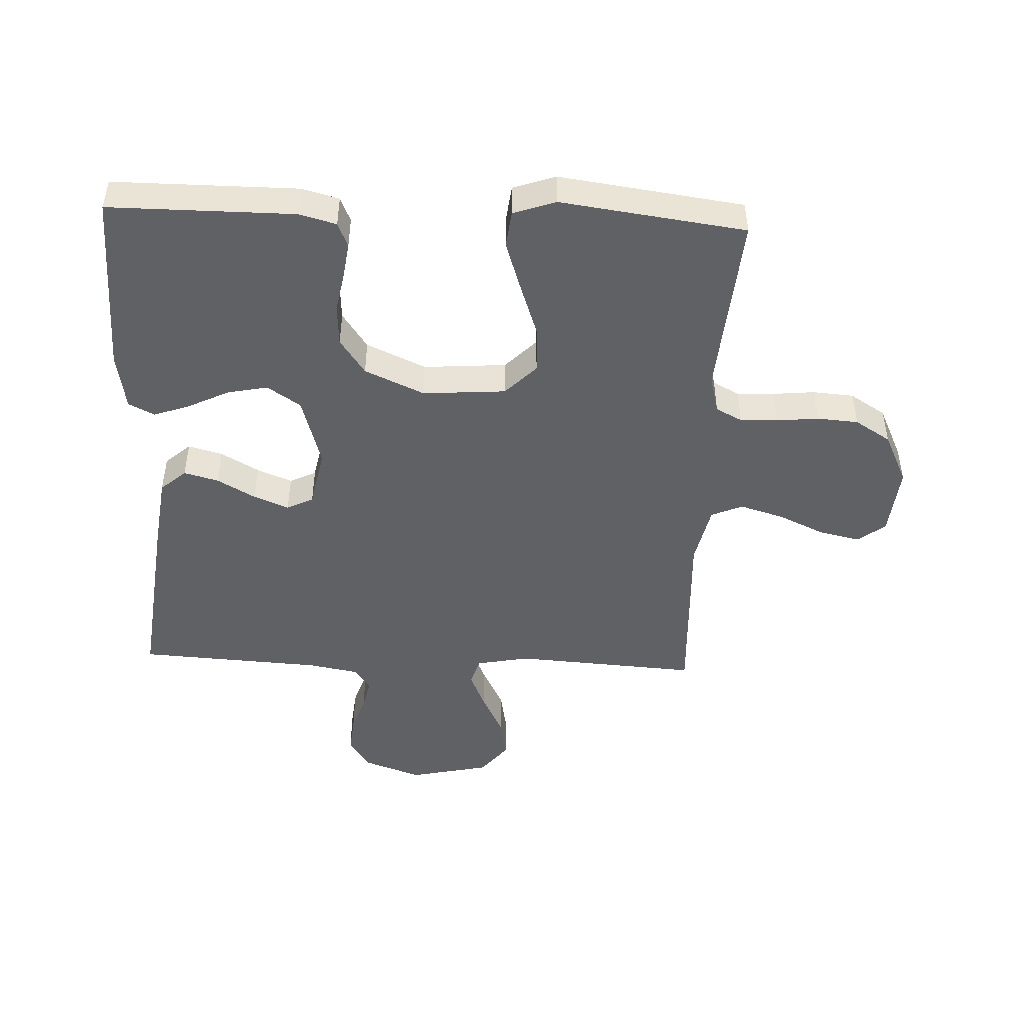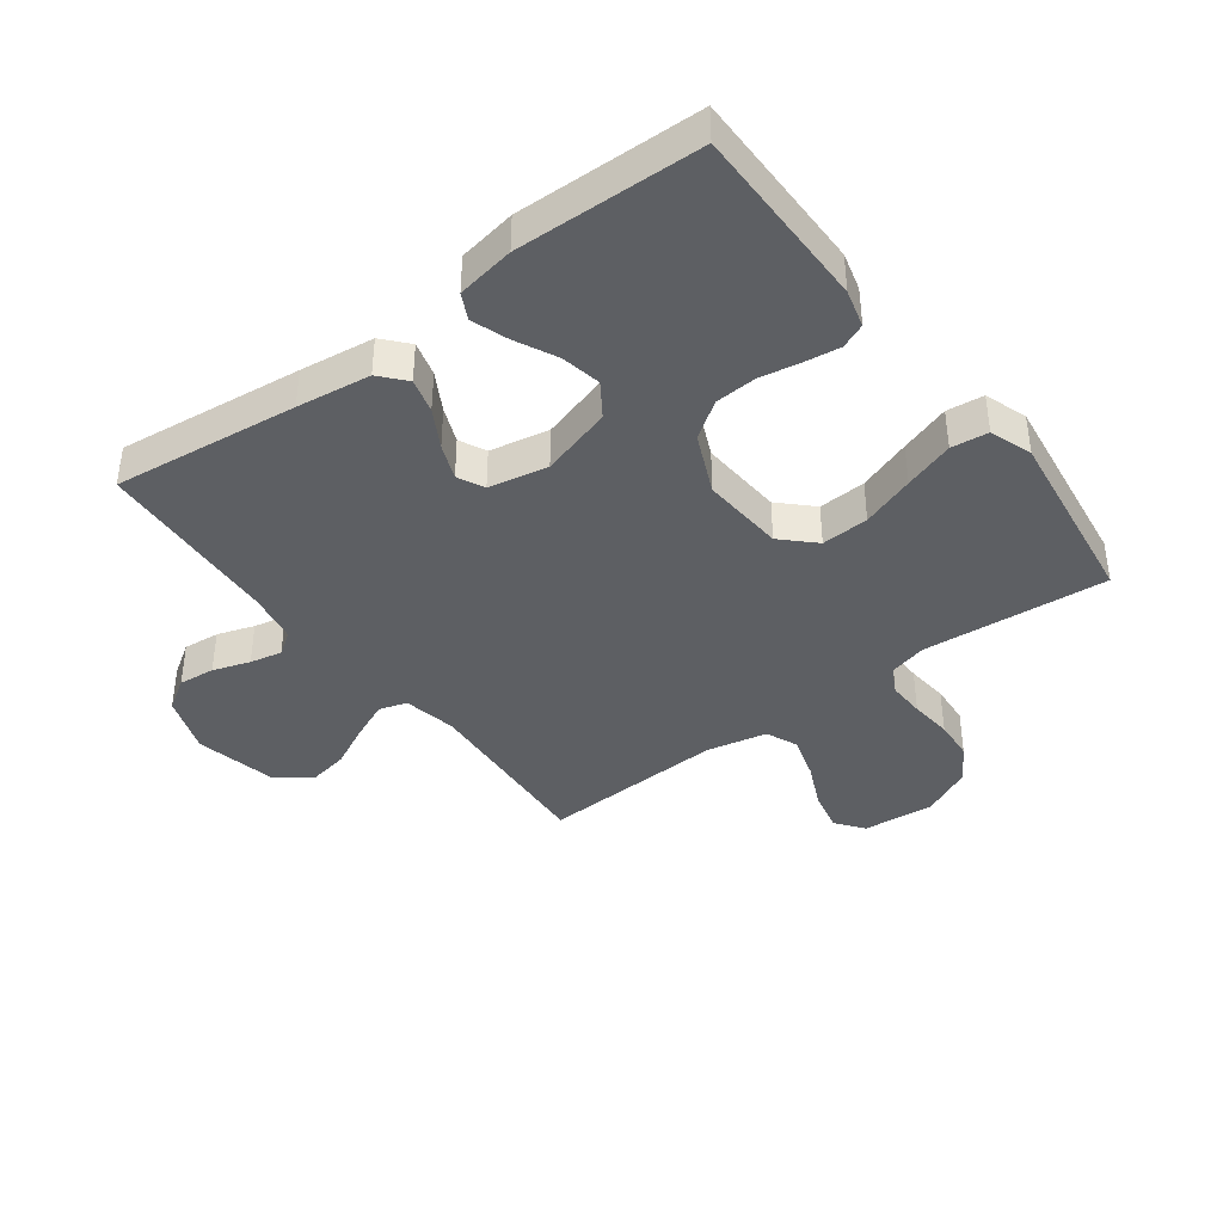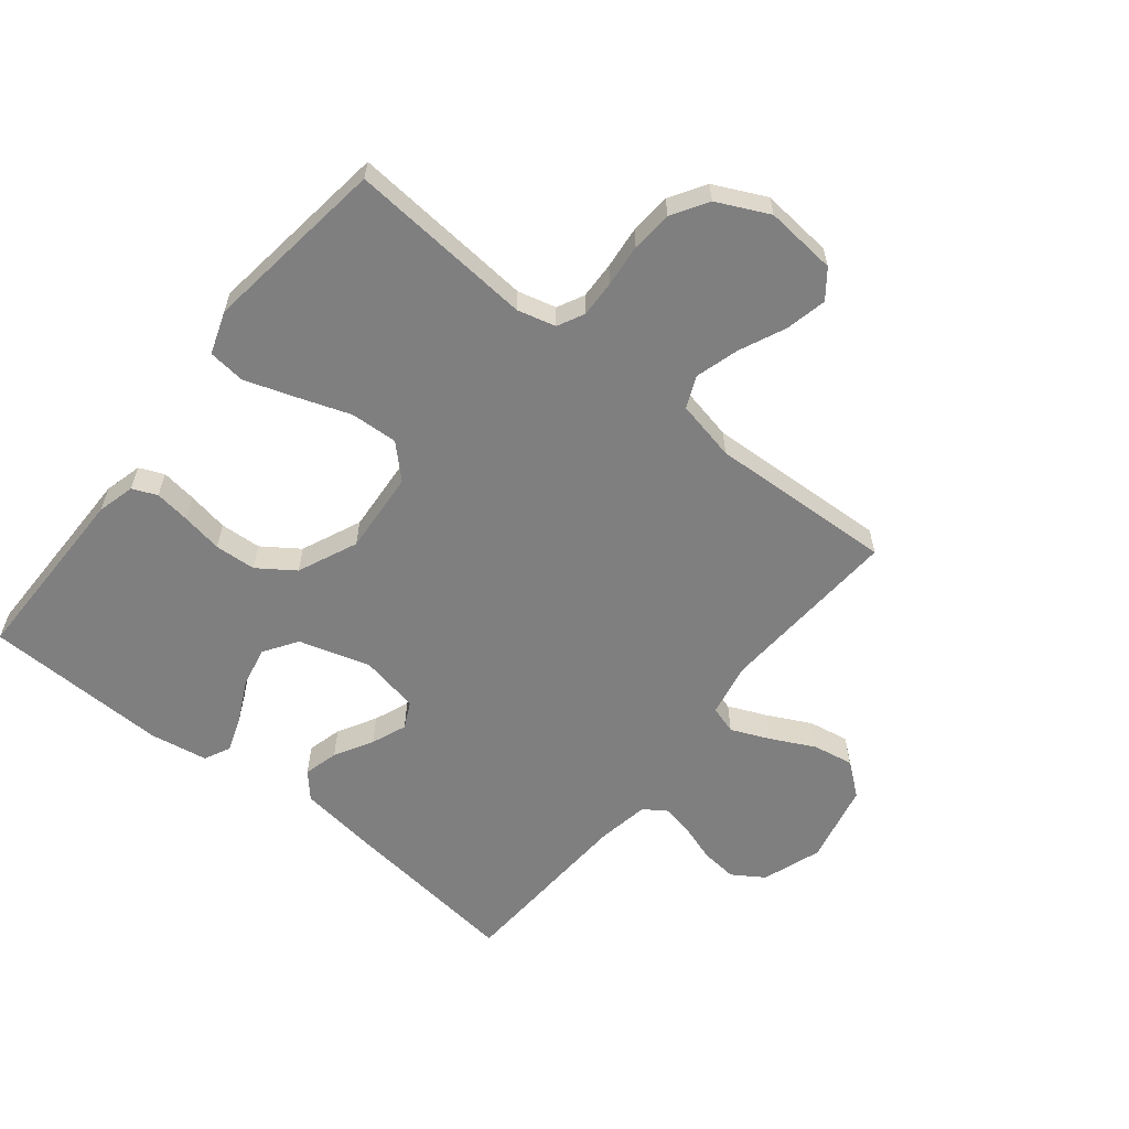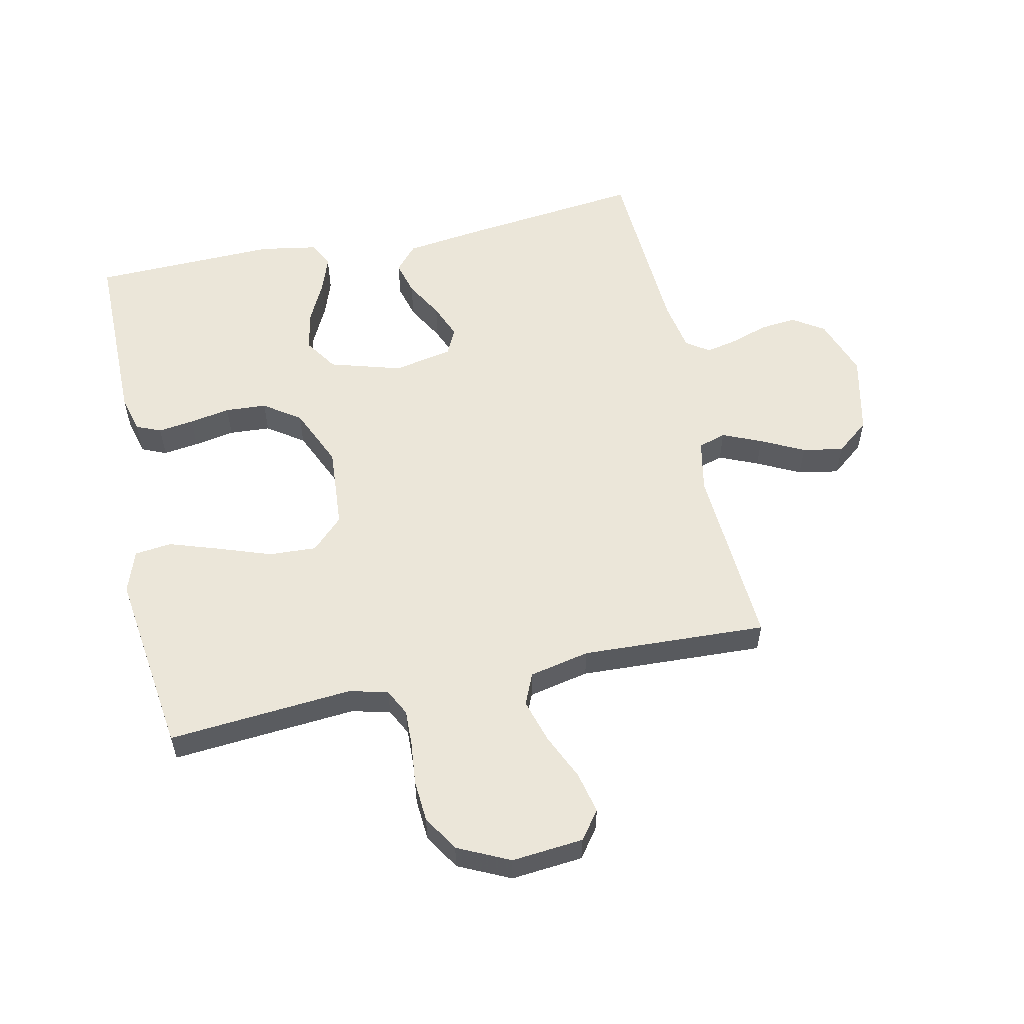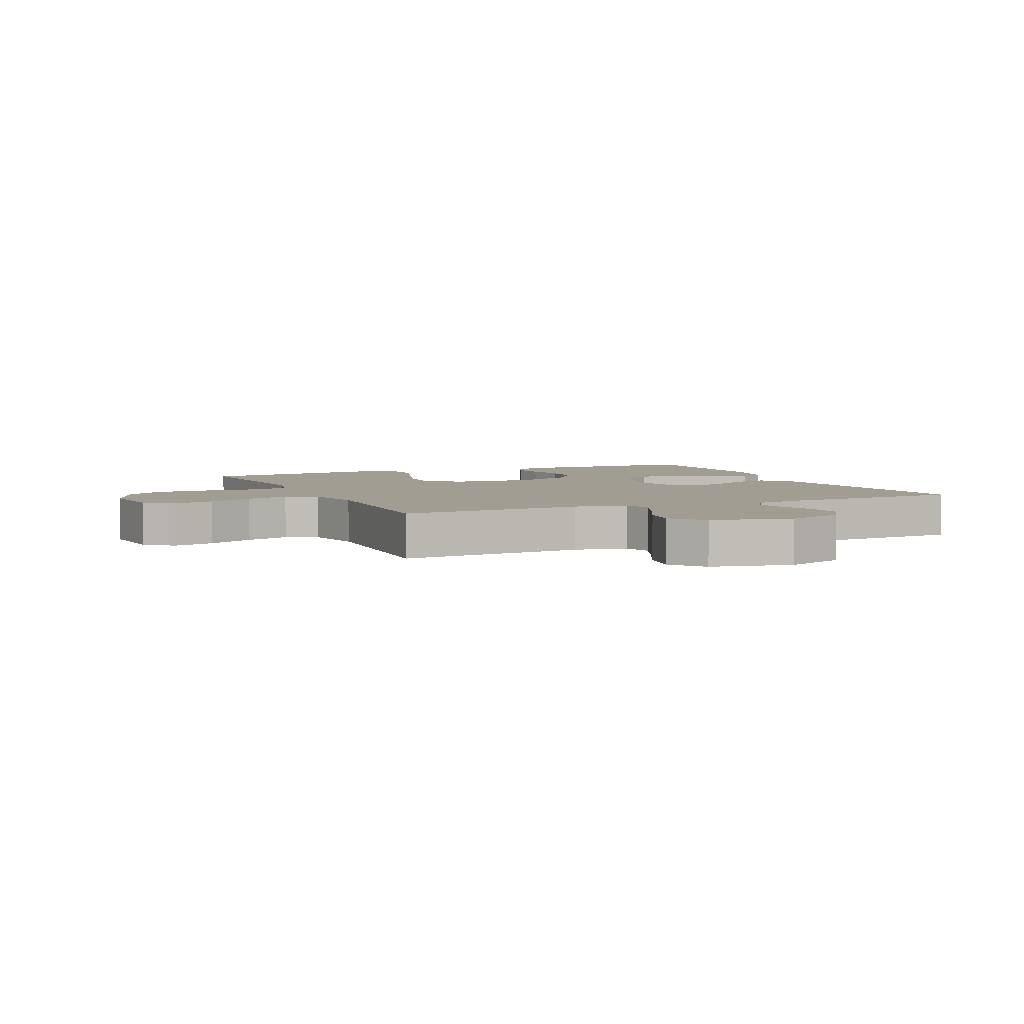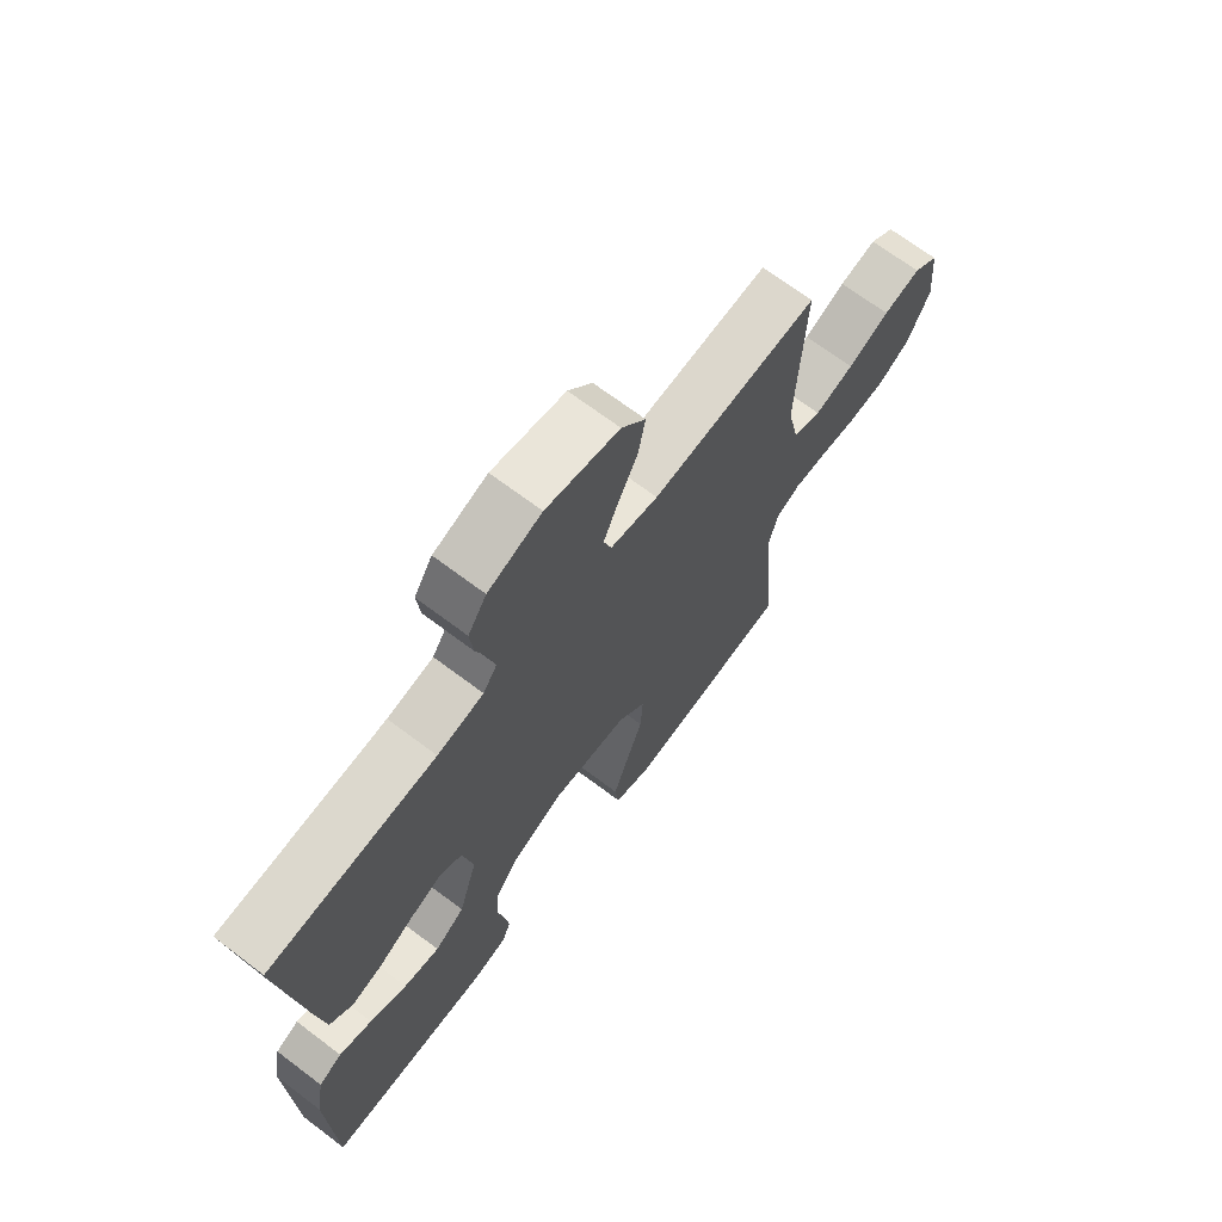
<metadata>
{"format":"obj","ext":"obj","renderer":"f3d","projection":"perspective","resolution":1024,"background":"white","views":[{"elev":-47.4,"azim":177.5,"up":"+Y"},{"elev":-39.9,"azim":126.8,"up":"+Y"},{"elev":-59.8,"azim":-128.6,"up":"+Y"},{"elev":56.3,"azim":-102.1,"up":"+Y"},{"elev":4.6,"azim":-24.1,"up":"+Y"},{"elev":69.4,"azim":127.0,"up":"+Z"}]}
</metadata>
<code>
v -0.5 0.07 0.5
v -0.2 0.07 0.481
v -0.114 0.07 0.498
v -0.1 0.07 0.543
v -0.127 0.07 0.606
v -0.162 0.07 0.676
v -0.174 0.07 0.742
v -0.131 0.07 0.796
v 0 0.07 0.825
v 0.096 0.07 0.791
v 0.129 0.07 0.74
v 0.123 0.07 0.681
v 0.103 0.07 0.621
v 0.092 0.07 0.569
v 0.117 0.07 0.532
v 0.2 0.07 0.517
v 0.5 0.07 0.5
v 0.465 0.07 0.2
v 0.449 0.07 0.08
v 0.408 0.07 0.044
v 0.352 0.07 0.059
v 0.29 0.07 0.094
v 0.233 0.07 0.117
v 0.19 0.07 0.096
v 0.171 0.07 0
v 0.205 0.07 -0.116
v 0.259 0.07 -0.152
v 0.324 0.07 -0.139
v 0.391 0.07 -0.106
v 0.45 0.07 -0.085
v 0.492 0.07 -0.106
v 0.508 0.07 -0.2
v 0.5 0.07 -0.5
v 0.2 0.07 -0.5
v 0.139 0.07 -0.484
v 0.122 0.07 -0.444
v 0.13 0.07 -0.386
v 0.142 0.07 -0.32
v 0.138 0.07 -0.253
v 0.097 0.07 -0.194
v 0 0.07 -0.151
v -0.135 0.07 -0.161
v -0.185 0.07 -0.212
v -0.181 0.07 -0.289
v -0.151 0.07 -0.375
v -0.124 0.07 -0.456
v -0.131 0.07 -0.516
v -0.2 0.07 -0.54
v -0.5 0.07 -0.5
v -0.475 0.07 -0.2
v -0.491 0.07 -0.138
v -0.534 0.07 -0.116
v -0.594 0.07 -0.118
v -0.663 0.07 -0.125
v -0.73 0.07 -0.12
v -0.788 0.07 -0.084
v -0.828 0.07 0
v -0.817 0.07 0.116
v -0.772 0.07 0.15
v -0.705 0.07 0.135
v -0.63 0.07 0.101
v -0.559 0.07 0.08
v -0.508 0.07 0.102
v -0.487 0.07 0.2
v -0.5 0 0.5
v -0.2 0 0.481
v -0.114 0 0.498
v -0.1 0 0.543
v -0.127 0 0.606
v -0.162 0 0.676
v -0.174 0 0.742
v -0.131 0 0.796
v 0 0 0.825
v 0.096 0 0.791
v 0.129 0 0.74
v 0.123 0 0.681
v 0.103 0 0.621
v 0.092 0 0.569
v 0.117 0 0.532
v 0.2 0 0.517
v 0.5 0 0.5
v 0.465 0 0.2
v 0.449 0 0.08
v 0.408 0 0.044
v 0.352 0 0.059
v 0.29 0 0.094
v 0.233 0 0.117
v 0.19 0 0.096
v 0.171 0 0
v 0.205 0 -0.116
v 0.259 0 -0.152
v 0.324 0 -0.139
v 0.391 0 -0.106
v 0.45 0 -0.085
v 0.492 0 -0.106
v 0.508 0 -0.2
v 0.5 0 -0.5
v 0.2 0 -0.5
v 0.139 0 -0.484
v 0.122 0 -0.444
v 0.13 0 -0.386
v 0.142 0 -0.32
v 0.138 0 -0.253
v 0.097 0 -0.194
v 0 0 -0.151
v -0.135 0 -0.161
v -0.185 0 -0.212
v -0.181 0 -0.289
v -0.151 0 -0.375
v -0.124 0 -0.456
v -0.131 0 -0.516
v -0.2 0 -0.54
v -0.5 0 -0.5
v -0.475 0 -0.2
v -0.491 0 -0.138
v -0.534 0 -0.116
v -0.594 0 -0.118
v -0.663 0 -0.125
v -0.73 0 -0.12
v -0.788 0 -0.084
v -0.828 0 0
v -0.817 0 0.116
v -0.772 0 0.15
v -0.705 0 0.135
v -0.63 0 0.101
v -0.559 0 0.08
v -0.508 0 0.102
v -0.487 0 0.2
f 59 60 61
f 58 59 61
f 57 58 61
f 56 57 61
f 55 56 61
f 54 55 61
f 53 54 61
f 52 53 61 62
f 51 52 62 63
f 48 49 50
f 47 48 50
f 46 47 50
f 45 46 50
f 44 45 50
f 51 63 64
f 50 51 64
f 44 50 64
f 43 44 64
f 36 37 38
f 35 36 38
f 34 35 38
f 33 34 38
f 32 33 38
f 31 32 38
f 30 31 38
f 29 30 38
f 28 29 38
f 27 28 38 39
f 26 27 39 40
f 20 21 22
f 19 20 22
f 18 19 22
f 17 18 22
f 16 17 22
f 15 16 22 23
f 14 15 23 24
f 11 12 13
f 10 11 13
f 9 10 13
f 8 9 13
f 7 8 13
f 6 7 13
f 5 6 13
f 4 5 13 14
f 14 24 25
f 4 14 25
f 3 4 25
f 64 1 2
f 43 64 2
f 42 43 2
f 26 40 41
f 26 41 42
f 25 26 42
f 3 25 42
f 2 3 42
f 125 124 123
f 125 123 122
f 125 122 121
f 125 121 120
f 125 120 119
f 125 119 118
f 125 118 117
f 126 125 117 116
f 127 126 116 115
f 114 113 112
f 114 112 111
f 114 111 110
f 114 110 109
f 114 109 108
f 128 127 115
f 128 115 114
f 128 114 108
f 128 108 107
f 102 101 100
f 102 100 99
f 102 99 98
f 102 98 97
f 102 97 96
f 102 96 95
f 102 95 94
f 102 94 93
f 102 93 92
f 103 102 92 91
f 104 103 91 90
f 86 85 84
f 86 84 83
f 86 83 82
f 86 82 81
f 86 81 80
f 87 86 80 79
f 88 87 79 78
f 77 76 75
f 77 75 74
f 77 74 73
f 77 73 72
f 77 72 71
f 77 71 70
f 77 70 69
f 78 77 69 68
f 89 88 78
f 89 78 68
f 89 68 67
f 66 65 128
f 66 128 107
f 66 107 106
f 105 104 90
f 106 105 90
f 106 90 89
f 106 89 67
f 106 67 66
f 1 65 66 2
f 2 66 67 3
f 3 67 68 4
f 4 68 69 5
f 5 69 70 6
f 6 70 71 7
f 7 71 72 8
f 8 72 73 9
f 9 73 74 10
f 10 74 75 11
f 11 75 76 12
f 12 76 77 13
f 13 77 78 14
f 14 78 79 15
f 15 79 80 16
f 16 80 81 17
f 17 81 82 18
f 18 82 83 19
f 19 83 84 20
f 20 84 85 21
f 21 85 86 22
f 22 86 87 23
f 23 87 88 24
f 24 88 89 25
f 25 89 90 26
f 26 90 91 27
f 27 91 92 28
f 28 92 93 29
f 29 93 94 30
f 30 94 95 31
f 31 95 96 32
f 32 96 97 33
f 33 97 98 34
f 34 98 99 35
f 35 99 100 36
f 36 100 101 37
f 37 101 102 38
f 38 102 103 39
f 39 103 104 40
f 40 104 105 41
f 41 105 106 42
f 42 106 107 43
f 43 107 108 44
f 44 108 109 45
f 45 109 110 46
f 46 110 111 47
f 47 111 112 48
f 48 112 113 49
f 49 113 114 50
f 50 114 115 51
f 51 115 116 52
f 52 116 117 53
f 53 117 118 54
f 54 118 119 55
f 55 119 120 56
f 56 120 121 57
f 57 121 122 58
f 58 122 123 59
f 59 123 124 60
f 60 124 125 61
f 61 125 126 62
f 62 126 127 63
f 63 127 128 64
f 64 128 65 1

</code>
